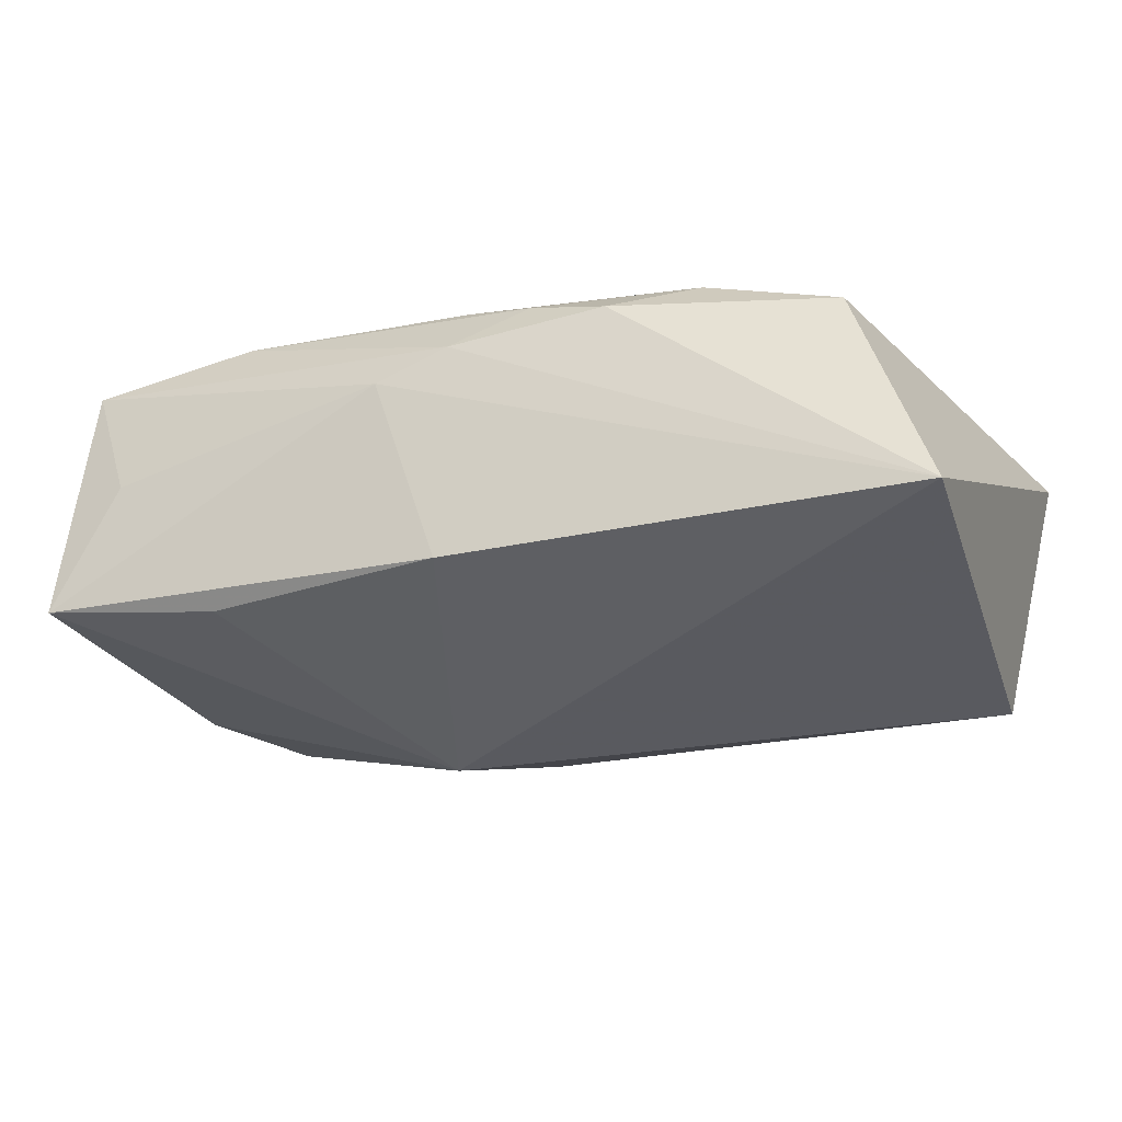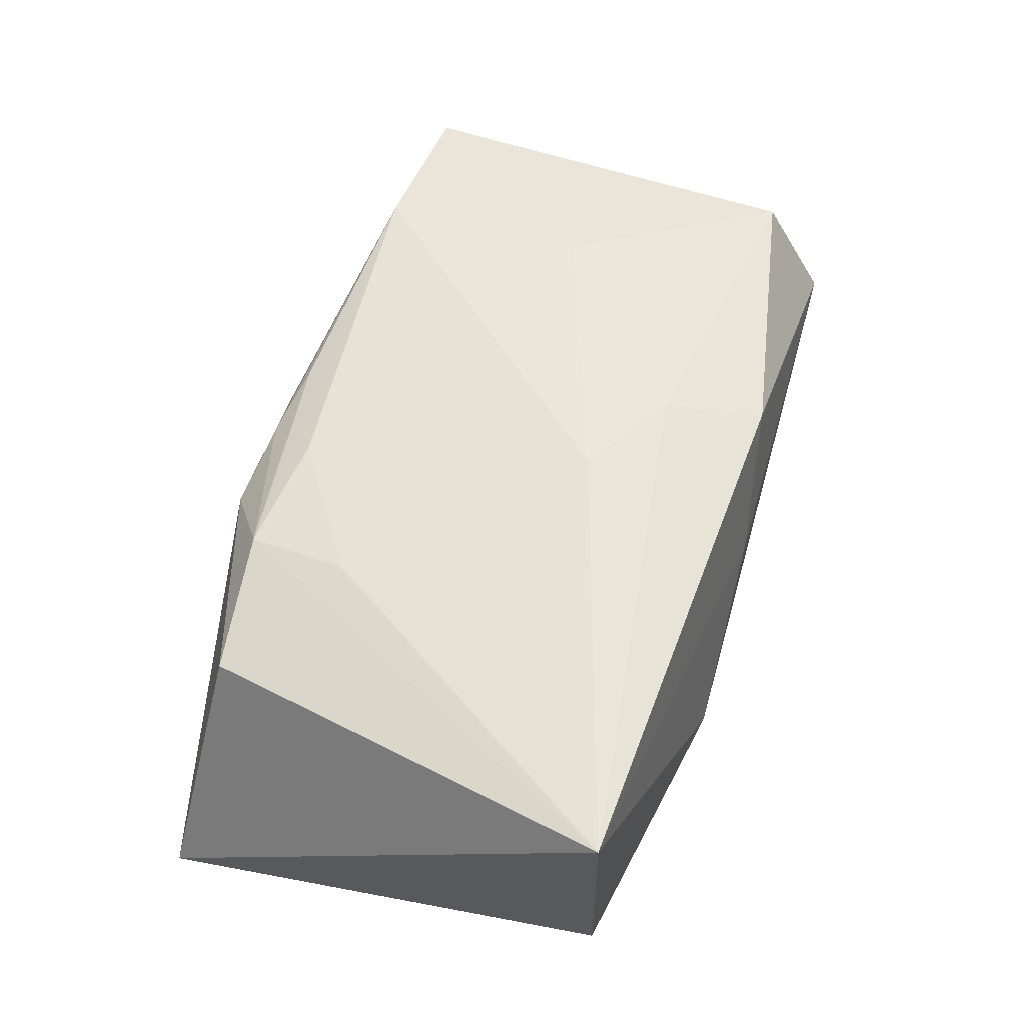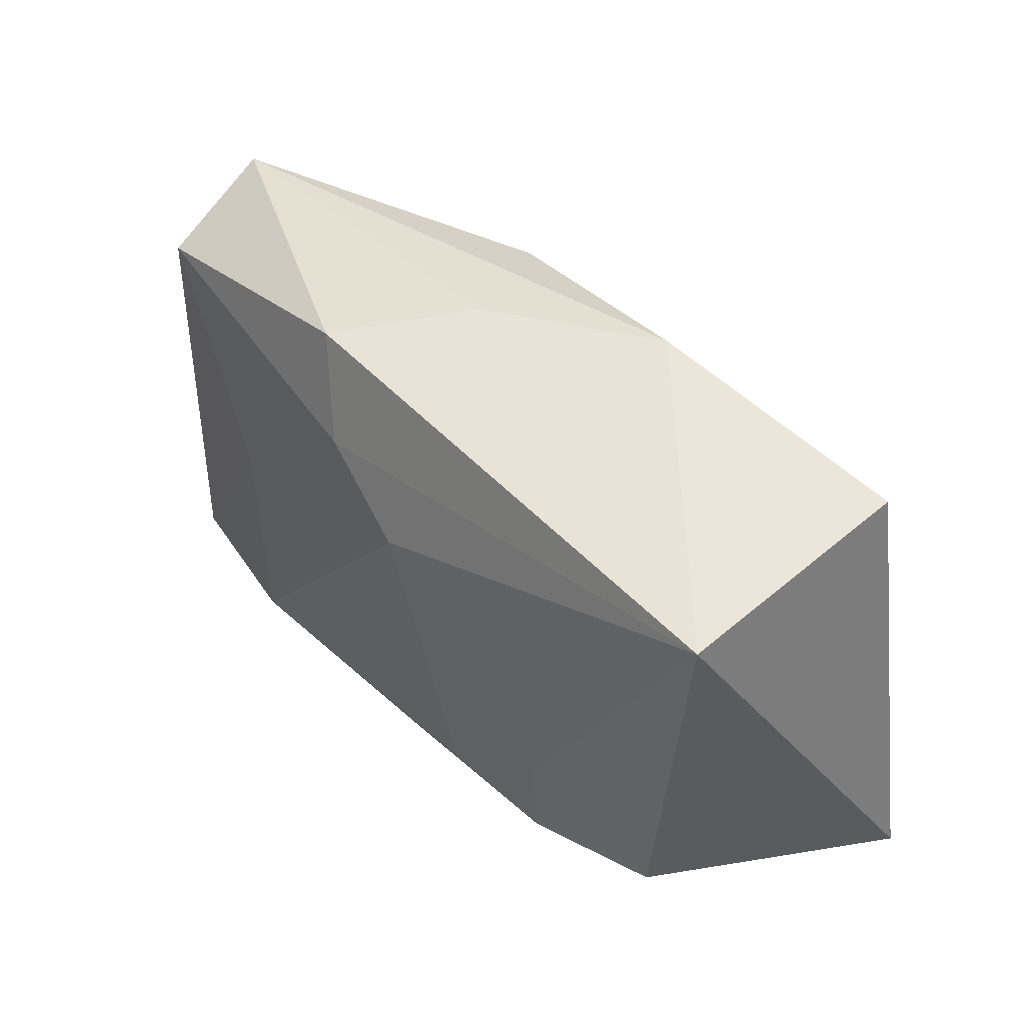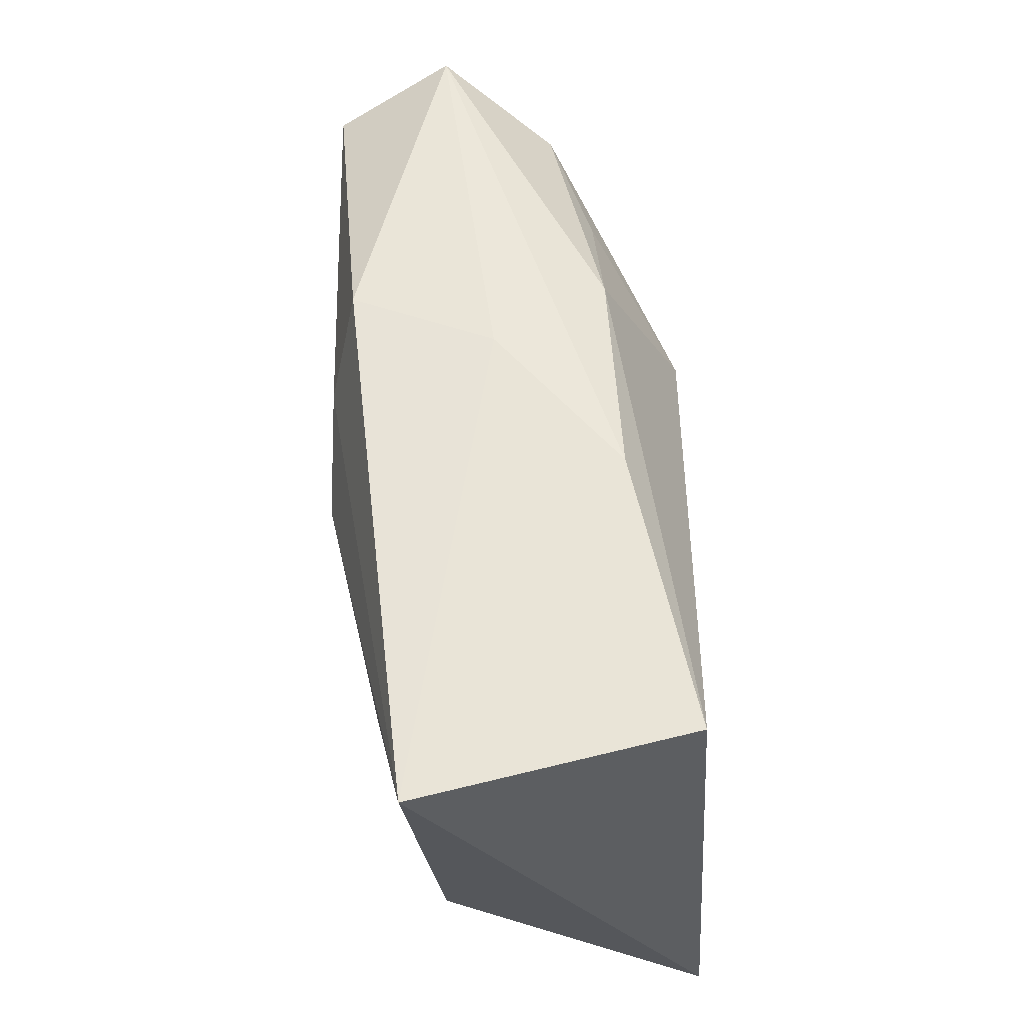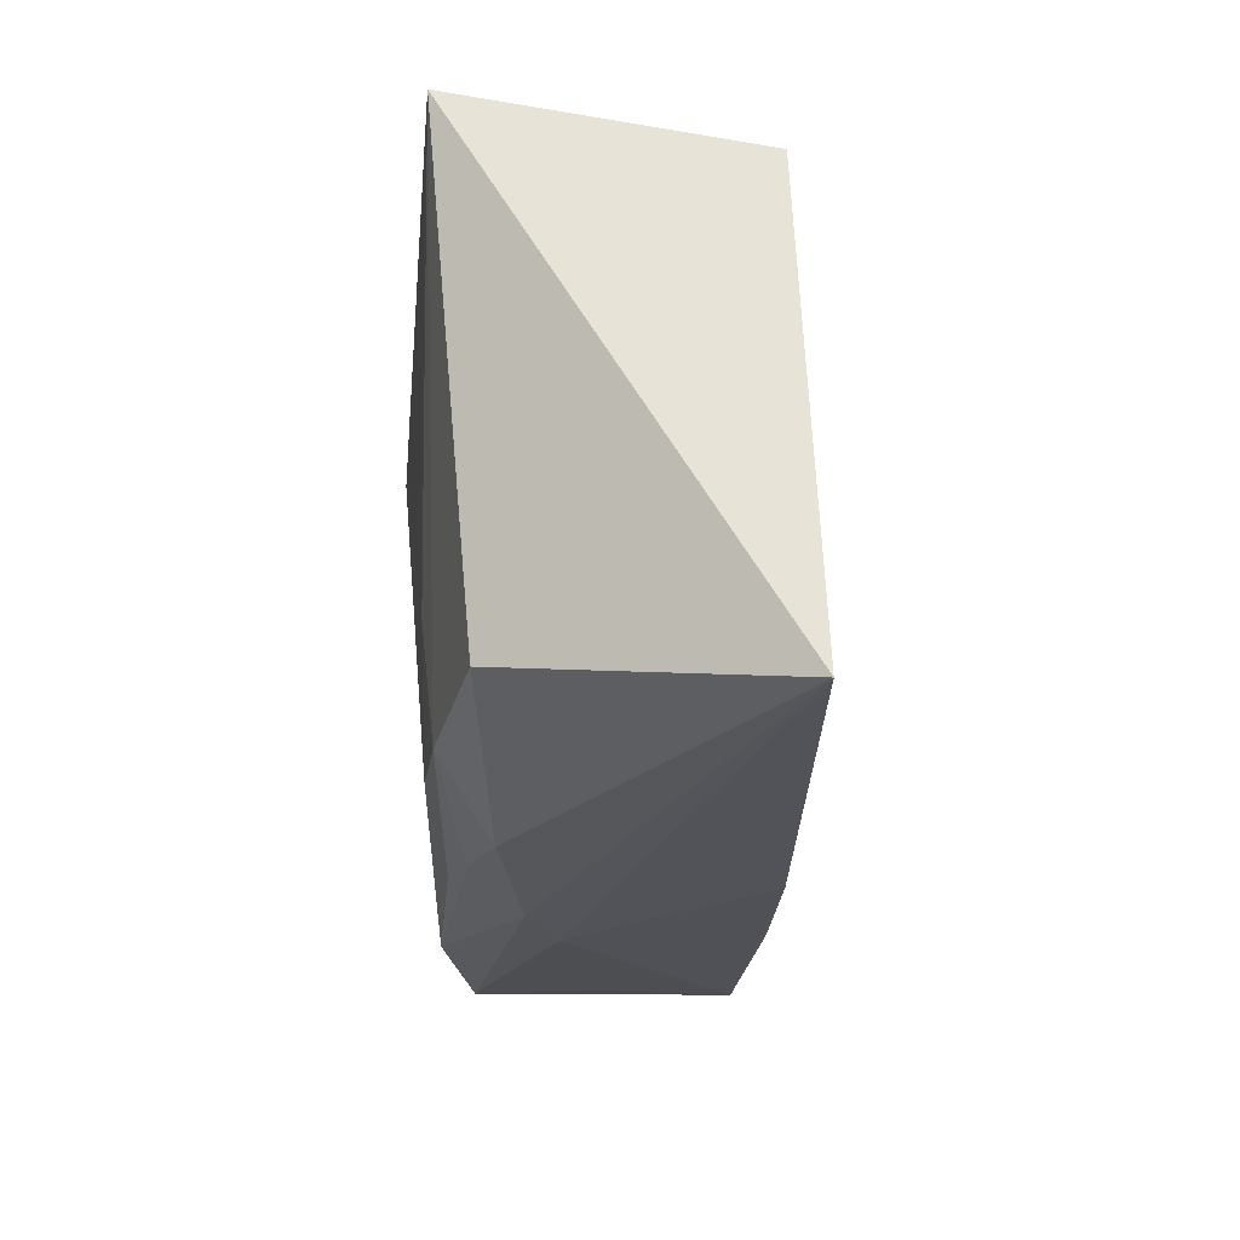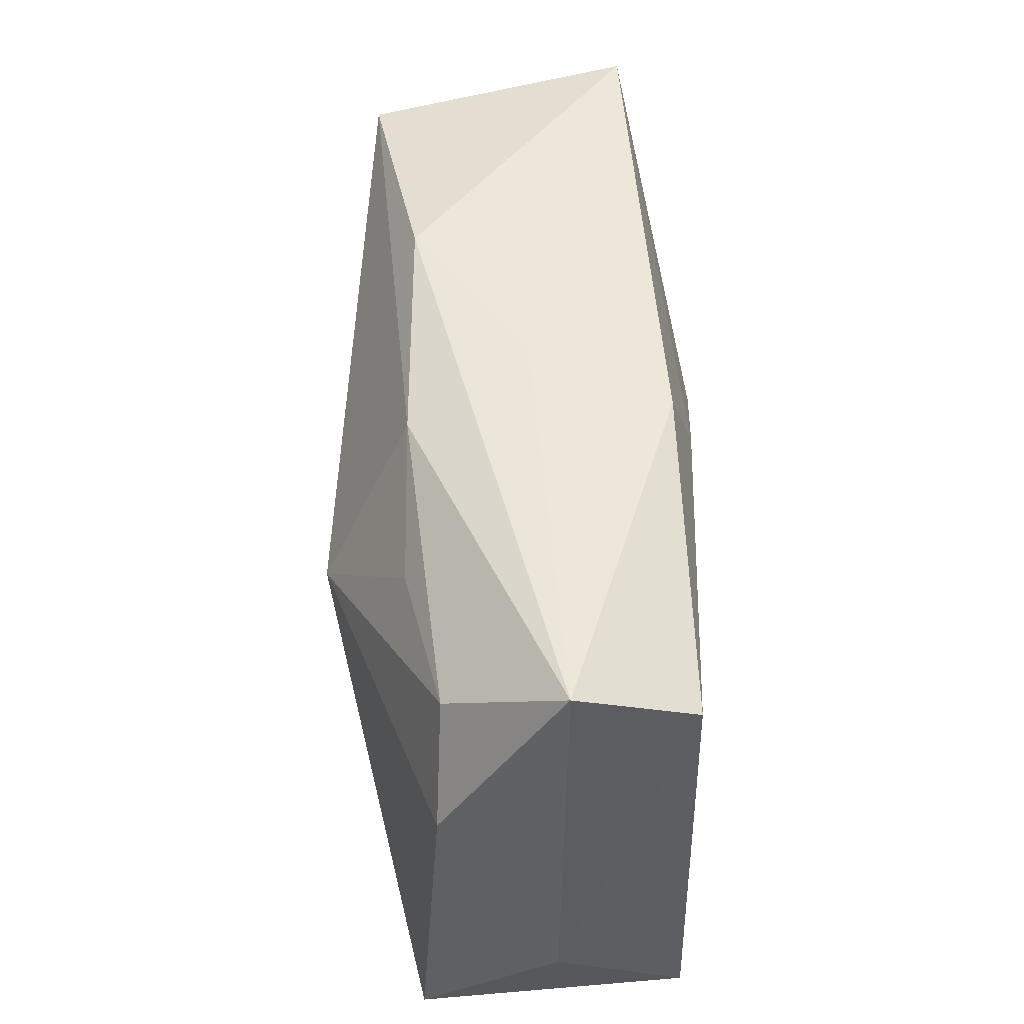
<metadata>
{"format":"obj","ext":"obj","renderer":"f3d","projection":"perspective","resolution":1024,"background":"white","views":[{"elev":-34.2,"azim":26.2,"up":"+Z"},{"elev":47.7,"azim":112.1,"up":"+Z"},{"elev":44.4,"azim":56.5,"up":"+Y"},{"elev":57.8,"azim":87.4,"up":"+Y"},{"elev":-19.1,"azim":93.6,"up":"+Y"},{"elev":44.7,"azim":-89.6,"up":"+Y"}]}
</metadata>
<code>
v 0.03221 -0.0139 0.006776
v -0.03131 -0.02246 0.002843
v -0.03541 0.01401 0.014
v -0.004152 0.01333 0.01492
v 0.01044 0.02363 -0.009113
v -0.03777 -0.02179 -0.007851
v 0.009094 0.00012 0.01408
v -0.009809 0.01994 -0.009027
v 0.02101 -0.01596 0.01057
v 0.01453 -0.02106 0.00705
v -0.03809 0.01882 0.003968
v -0.03334 0.01268 -0.005749
v 0.005375 0.009348 0.01538
v -0.02108 -0.00217 0.01538
v 0.001138 -0.02295 0.006356
v -0.005298 -0.02348 0.004376
v -0.01202 0.004507 -0.01644
v 0.001412 -0.01996 0.01203
v -0.008508 0.02134 0.01268
v -0.02017 -0.02077 0.01538
v 0.03332 0.02118 -0.01364
v -0.03872 -0.01429 0.003611
v 0.007551 -0.02068 0.009829
v -0.03765 0.003072 -0.006104
v 0.03906 0.02309 0.009462
v 0.03906 -0.01725 -0.01552
v -0.002845 0.02255 0.0008481
v -0.0007223 -0.0207 -0.01263
v -0.02143 0.01391 -0.00892
v -0.03541 -0.02185 0.01439
v -0.02194 -0.01984 -0.01109
v 0.01086 -0.01543 0.01257
v 0.02177 -0.00702 0.01146
v 0.02179 0.001114 0.01193
f 17 26 28
f 28 26 16
f 21 26 17
f 25 26 21
f 33 9 25
f 1 26 25
f 25 9 1
f 1 10 26
f 9 10 1
f 4 19 3
f 13 25 4
f 25 19 4
f 34 25 13
f 13 33 34
f 34 33 25
f 7 33 13
f 13 4 14
f 14 4 3
f 16 26 15
f 26 10 15
f 9 18 23
f 23 10 9
f 23 15 10
f 6 28 16
f 25 21 5
f 9 33 32
f 33 7 32
f 32 7 13
f 17 28 31
f 31 6 17
f 28 6 31
f 16 15 30
f 30 14 3
f 17 6 24
f 8 5 21
f 8 21 17
f 17 29 8
f 27 19 25
f 25 5 27
f 2 6 16
f 16 30 2
f 2 30 6
f 20 23 18
f 15 23 20
f 20 30 15
f 20 18 9
f 9 32 20
f 20 32 13
f 13 14 20
f 14 30 20
f 3 19 11
f 19 27 11
f 5 8 11
f 11 27 5
f 24 11 12
f 12 29 17
f 17 24 12
f 12 8 29
f 12 11 8
f 22 24 6
f 22 11 24
f 6 30 22
f 22 30 3
f 3 11 22

</code>
